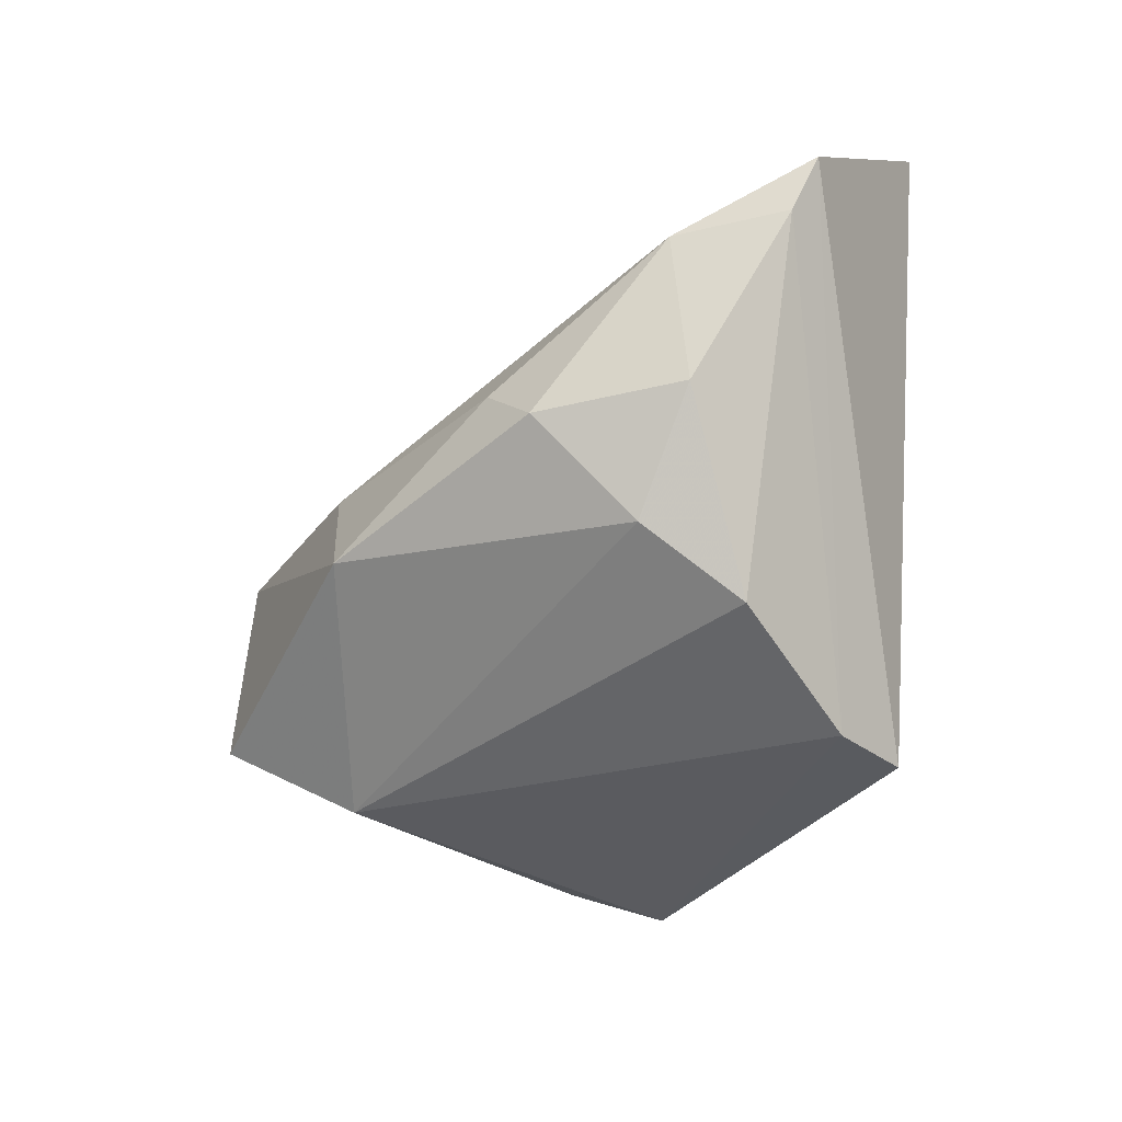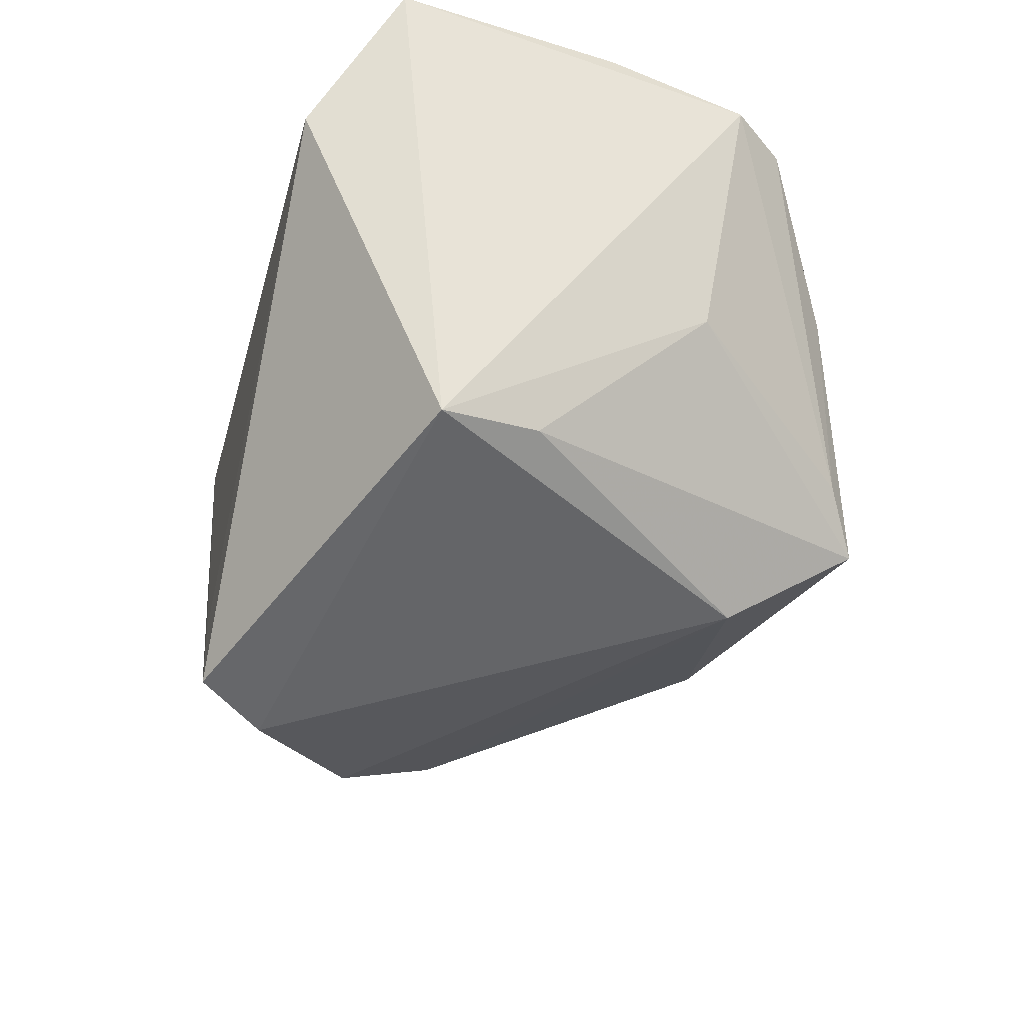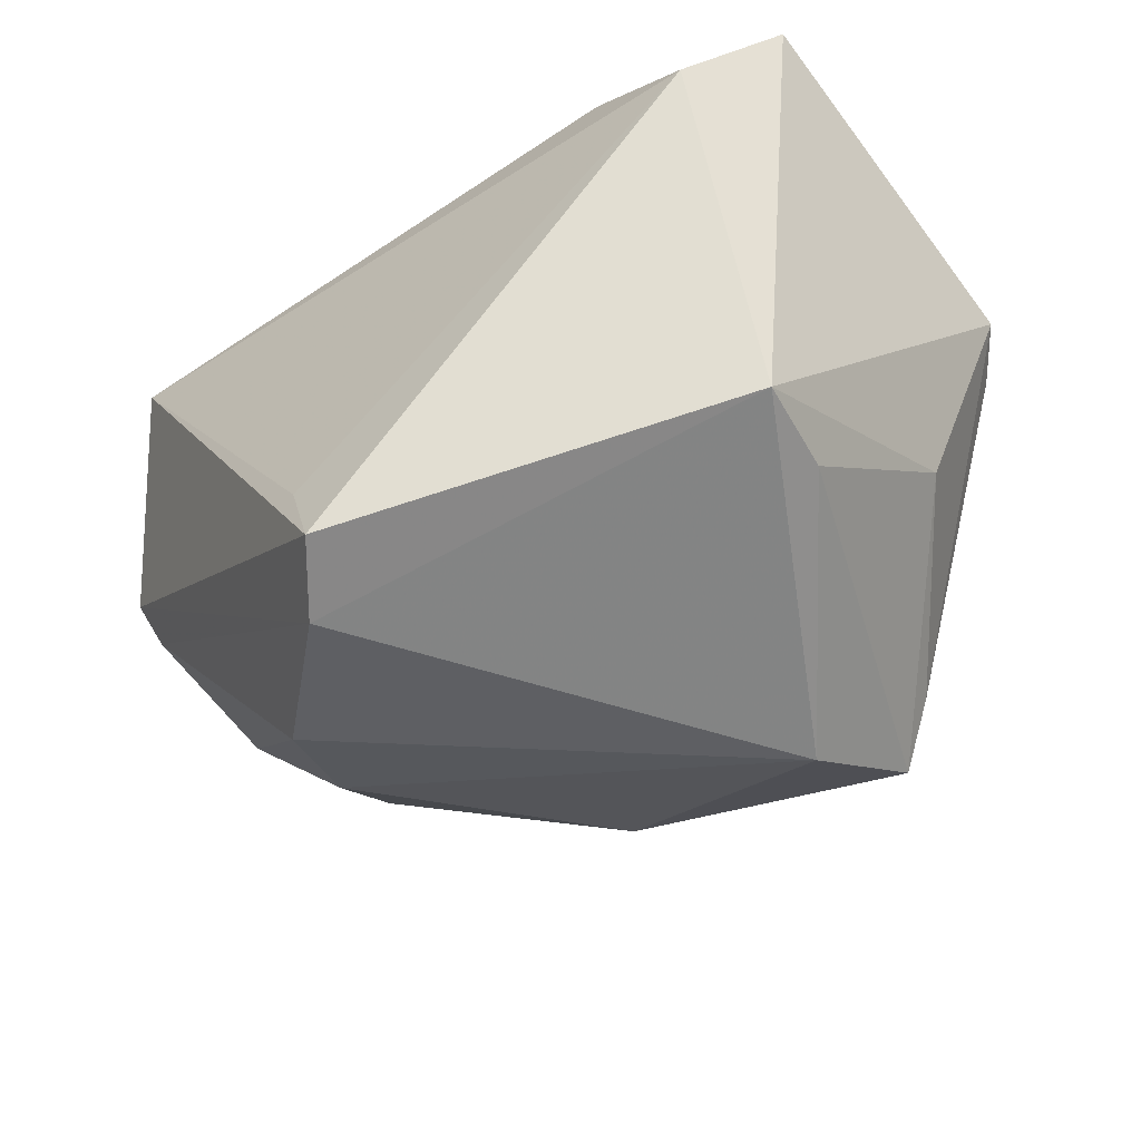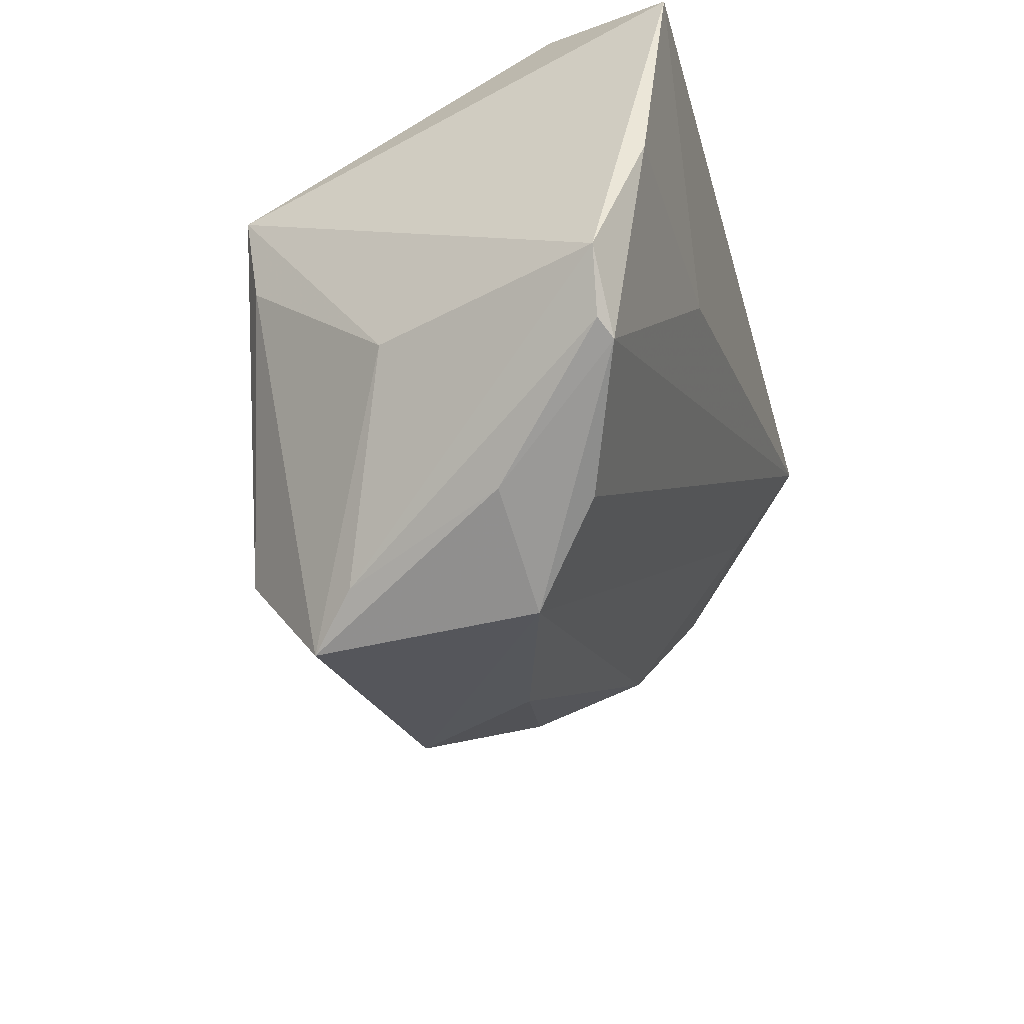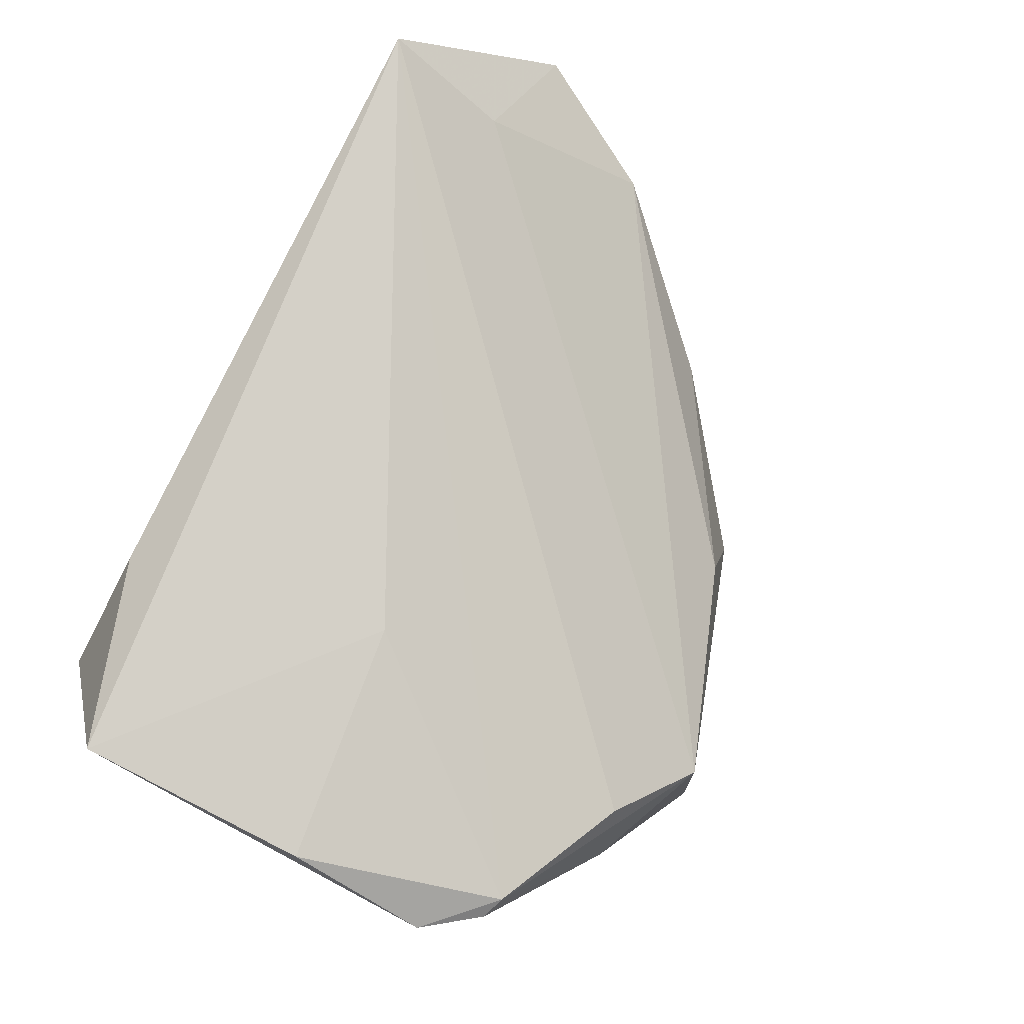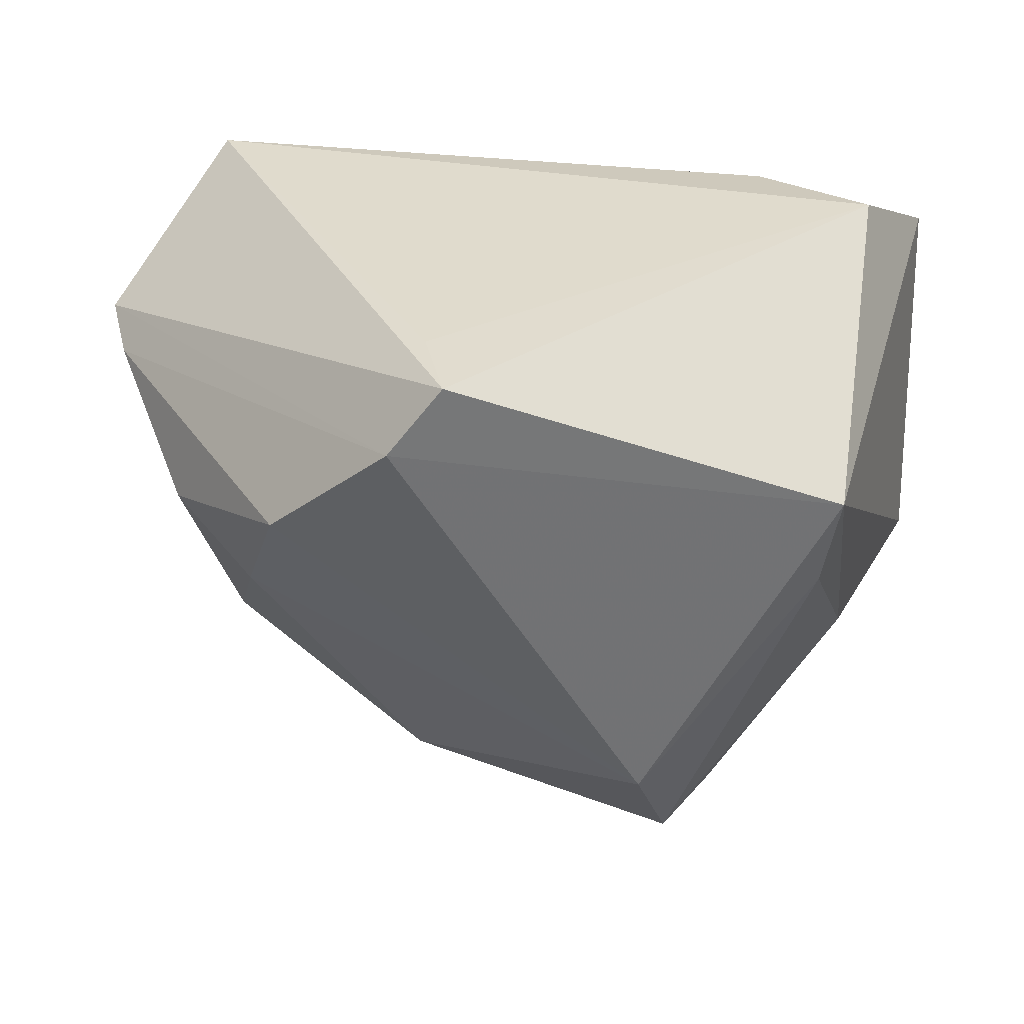
<metadata>
{"format":"obj","ext":"obj","renderer":"f3d","projection":"perspective","resolution":1024,"background":"white","views":[{"elev":-42.7,"azim":81.8,"up":"+Z"},{"elev":-41.6,"azim":-105.1,"up":"+Z"},{"elev":-55.1,"azim":-142.7,"up":"+Z"},{"elev":-43.2,"azim":-75.0,"up":"+Y"},{"elev":78.8,"azim":-62.9,"up":"+Z"},{"elev":34.3,"azim":-176.2,"up":"+Y"}]}
</metadata>
<code>
v -0.01181 -0.03252 -0.03145
v -0.03607 0.01189 -0.02754
v 0.06537 0.0141 0.01364
v 0.0628 0.01096 0.006283
v -0.04544 -0.03155 0.02234
v 0.03601 0.008828 -0.03233
v -0.02593 0.02965 0.02941
v 0.05735 -0.002755 0.005489
v 0.03939 -0.02208 -0.006277
v 0.04439 -0.01758 -0.0135
v -0.03093 -0.04151 0.006638
v 0.05218 -1.908e-05 -0.0134
v -0.04029 0.03213 0.01617
v -0.01941 -0.004032 0.03076
v 0.02016 0.02333 -0.03765
v -0.02199 -0.04502 -0.01455
v -0.04254 -0.03262 0.02366
v 0.05139 0.03095 0.03374
v -0.03937 -0.02184 -0.006302
v -0.01574 -0.0492 -0.02078
v -0.02554 -0.04053 0.01706
v -0.04963 -0.007363 0.02989
v -0.01517 -0.04805 0.007536
v 0.01646 0.03213 -0.02522
v 0.01331 0.03213 -0.03625
v 0.04053 -0.004415 -0.02551
v 0.05022 0.0161 0.02409
v -0.03399 -0.0007724 -0.02598
v 0.01325 -0.03822 -0.001113
v 0.01957 -0.03834 -0.01745
v -0.05059 -0.02464 0.02321
v -0.04973 0.02165 0.03374
f 3 25 18
f 32 14 18
f 15 25 3
f 22 32 31
f 22 14 32
f 17 22 31
f 14 22 17
f 17 18 14
f 1 26 30
f 6 26 1
f 1 15 6
f 26 6 12
f 23 8 27
f 3 18 27
f 27 8 3
f 31 16 5
f 5 17 31
f 21 17 23
f 18 17 21
f 23 27 21
f 21 27 18
f 24 18 25
f 25 13 24
f 24 13 18
f 32 18 7
f 7 13 32
f 18 13 7
f 1 28 2
f 2 15 1
f 25 15 2
f 2 13 25
f 32 13 2
f 31 32 2
f 19 16 31
f 31 2 19
f 19 2 28
f 20 30 23
f 1 30 20
f 20 28 1
f 16 19 20
f 20 19 28
f 29 8 23
f 23 30 29
f 3 8 4
f 8 12 4
f 4 12 6
f 4 15 3
f 4 6 15
f 10 12 8
f 10 30 26
f 26 12 10
f 23 17 11
f 17 5 11
f 11 20 23
f 11 5 16
f 16 20 11
f 8 29 9
f 9 29 30
f 9 10 8
f 30 10 9

</code>
